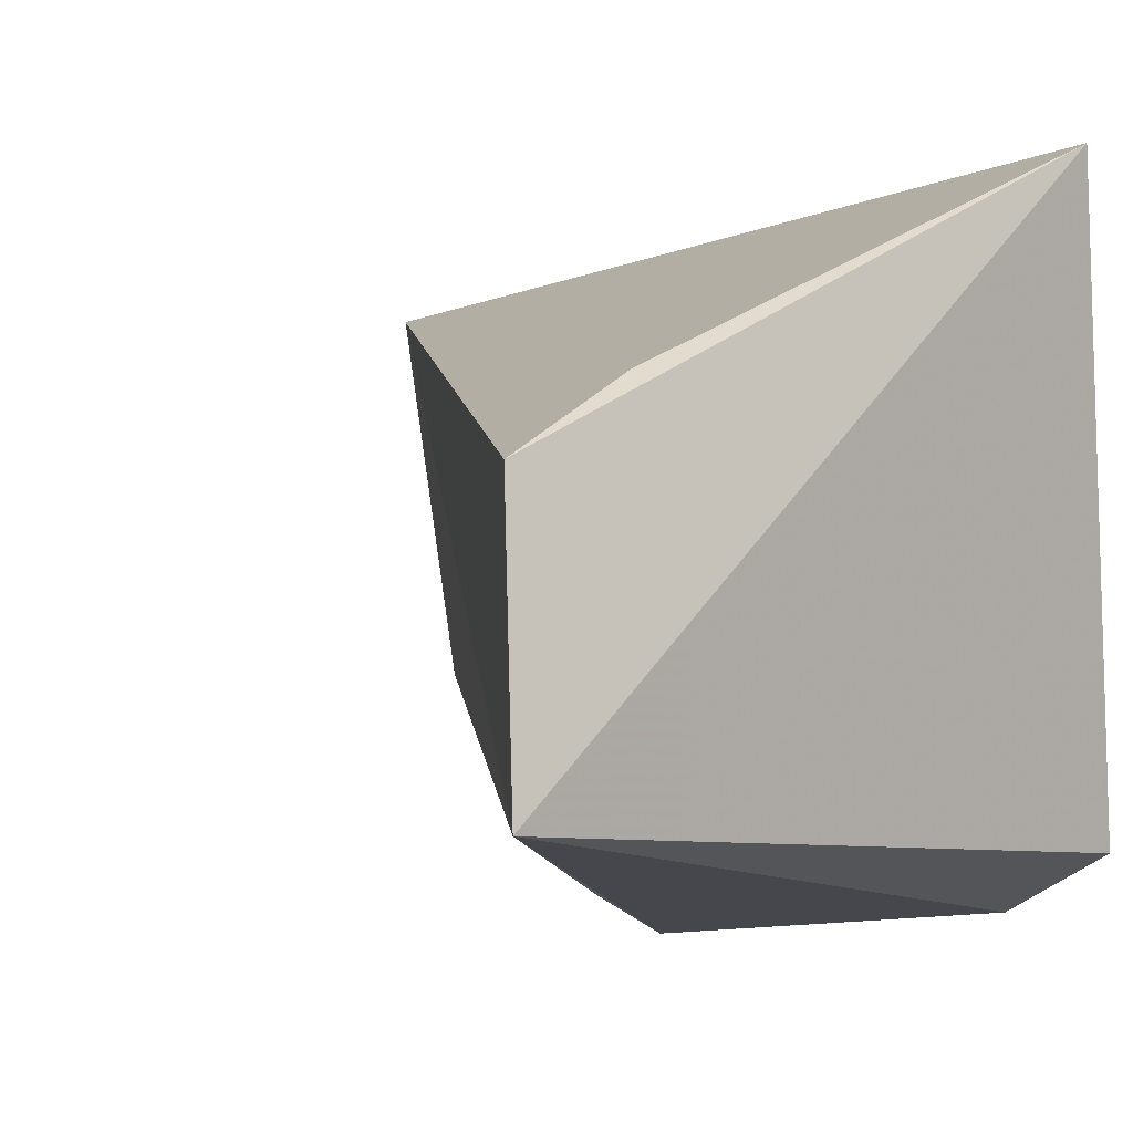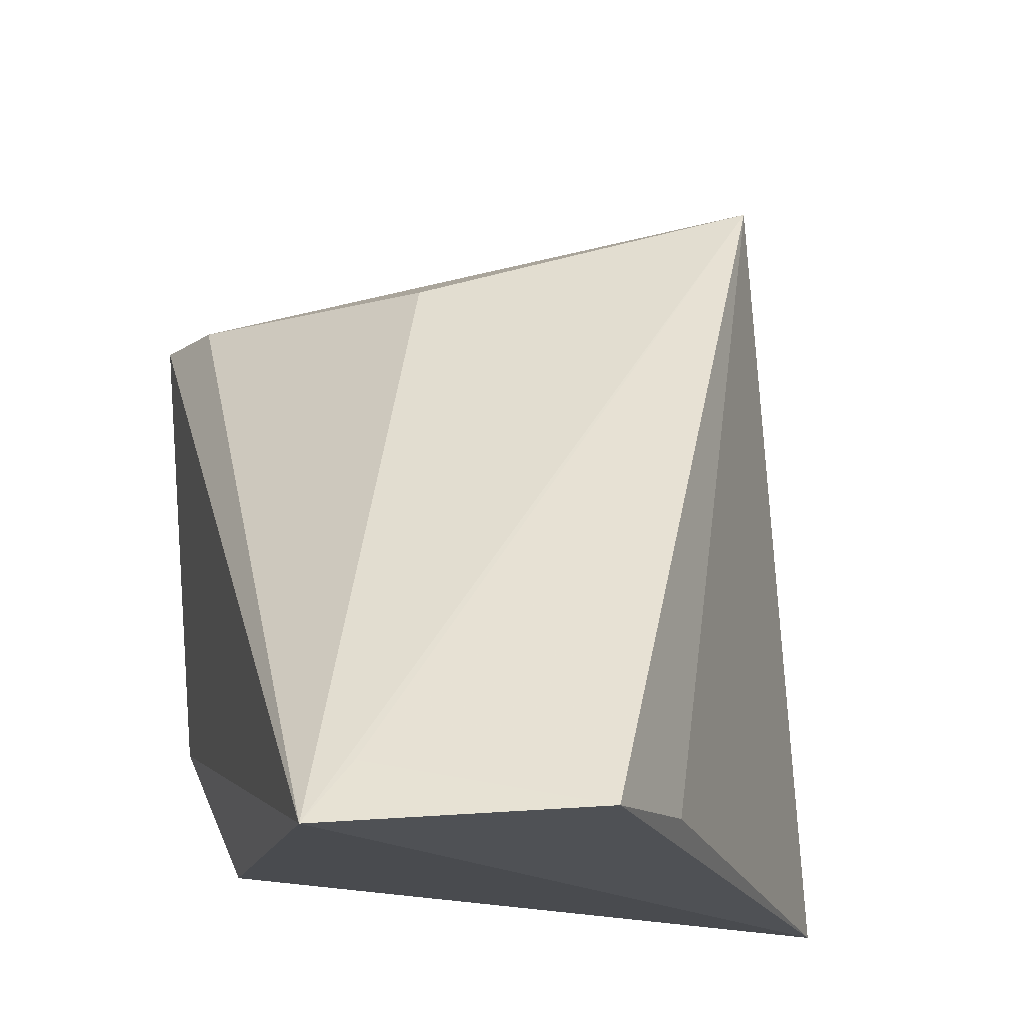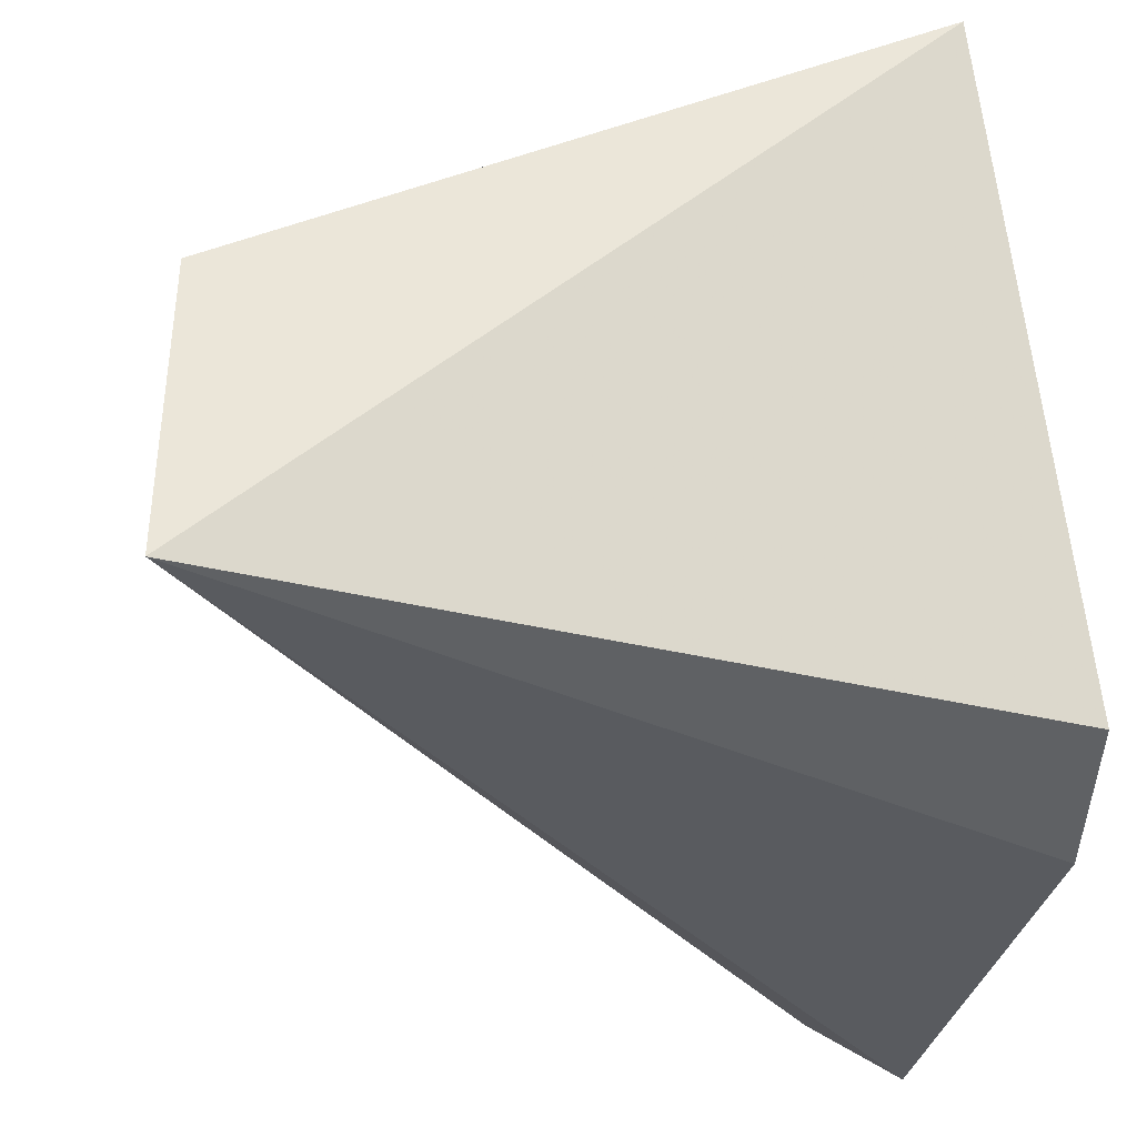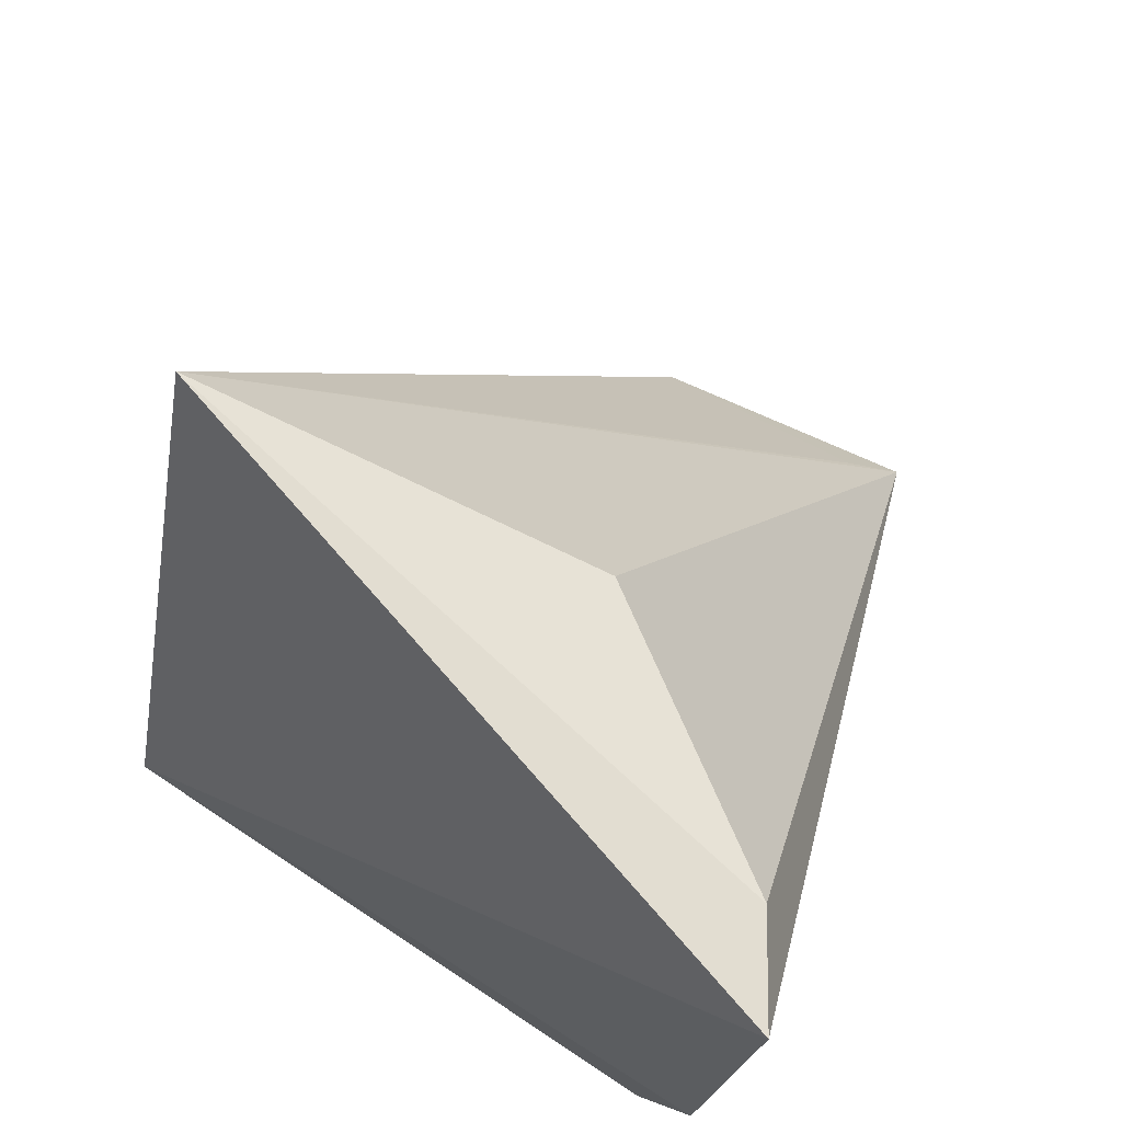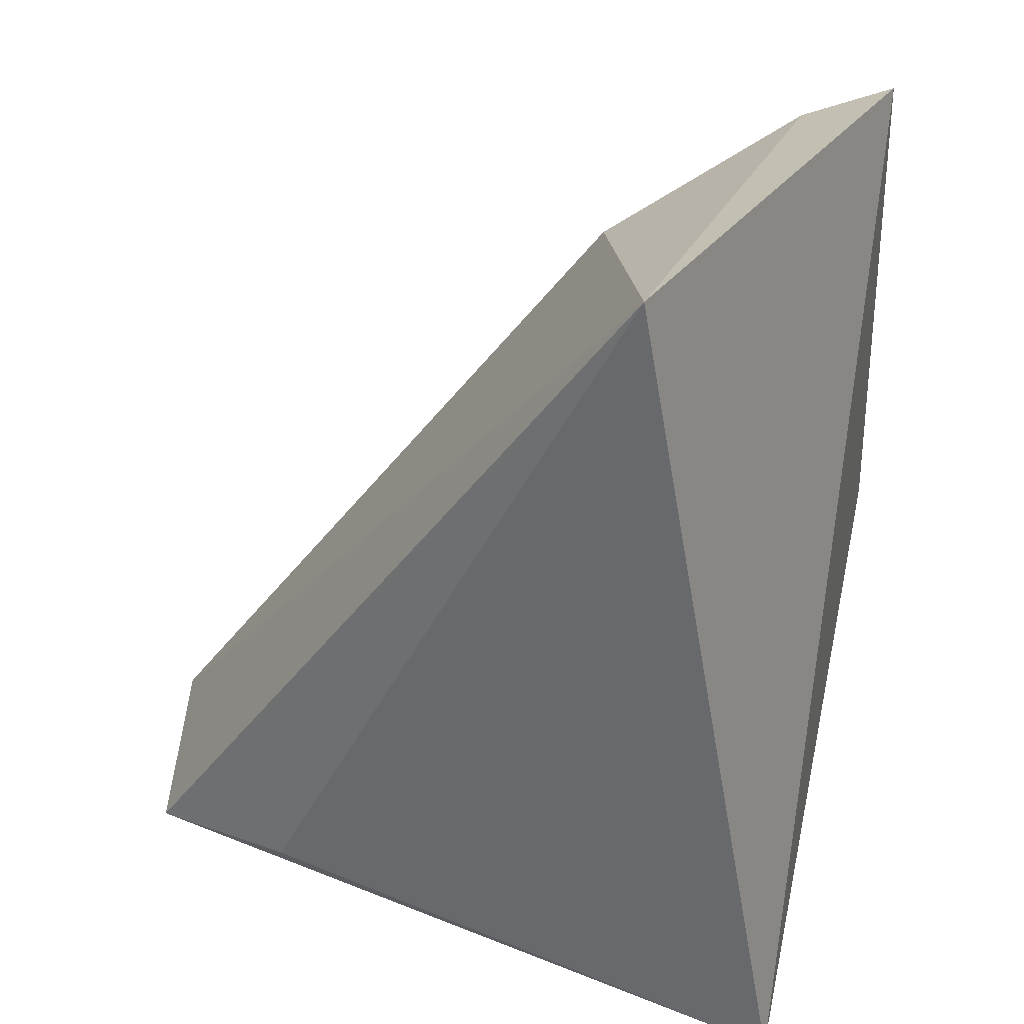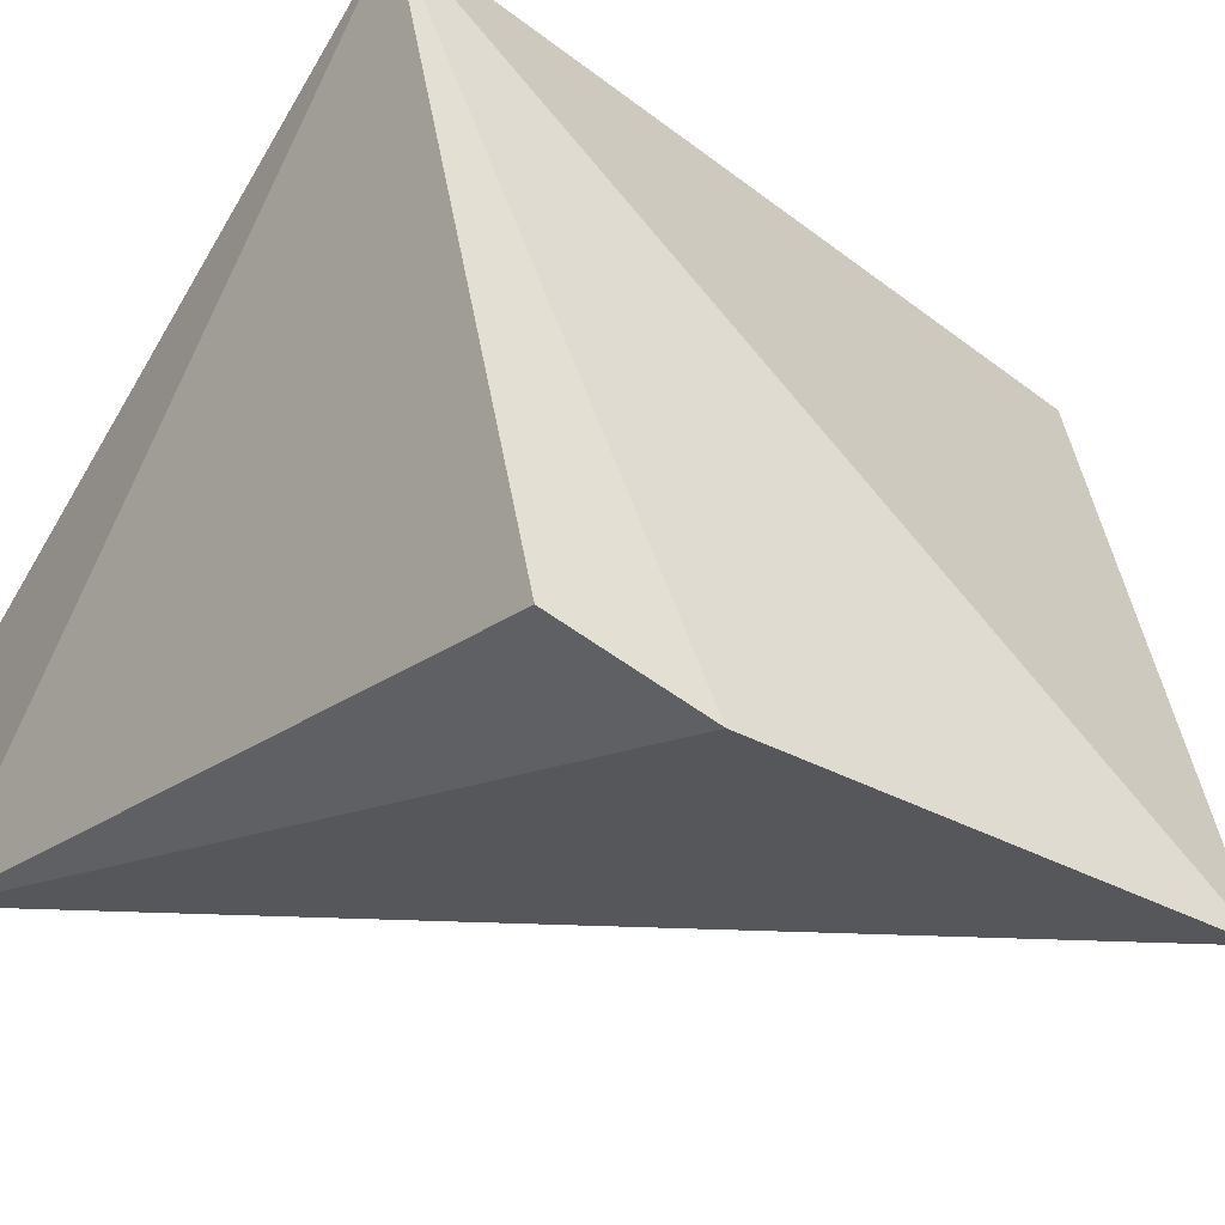
<metadata>
{"format":"obj","ext":"obj","renderer":"f3d","projection":"perspective","resolution":1024,"background":"white","views":[{"elev":-3.7,"azim":-39.9,"up":"+Z"},{"elev":-18.7,"azim":-97.4,"up":"+Y"},{"elev":-26.2,"azim":-11.4,"up":"+Z"},{"elev":69.5,"azim":115.2,"up":"+Y"},{"elev":34.4,"azim":2.5,"up":"+Y"},{"elev":-28.6,"azim":55.6,"up":"+Z"}]}
</metadata>
<code>
v -0.005461 -0.3617 0.00524
v 0.008763 -0.3373 -0.07279
v 0.009051 -0.2811 -0.07777
v -0.02188 -0.2699 -0.00382
v -0.08126 -0.3644 -0.06234
v 0.006577 -0.3536 -0.06597
v -0.0799 -0.3615 -0.03141
v -0.0261 -0.2852 -0.04668
v -0.06401 -0.3593 -0.02229
v -0.0767 -0.3571 -0.05687
v -0.002412 -0.2825 -0.07264
f 1 2 3
f 1 3 4
f 5 3 2
f 6 5 2
f 6 2 1
f 6 1 5
f 7 5 1
f 8 5 4
f 9 7 1
f 9 1 4
f 9 4 7
f 10 7 4
f 10 4 5
f 10 5 7
f 11 8 4
f 11 4 3
f 11 3 5
f 11 5 8

</code>
